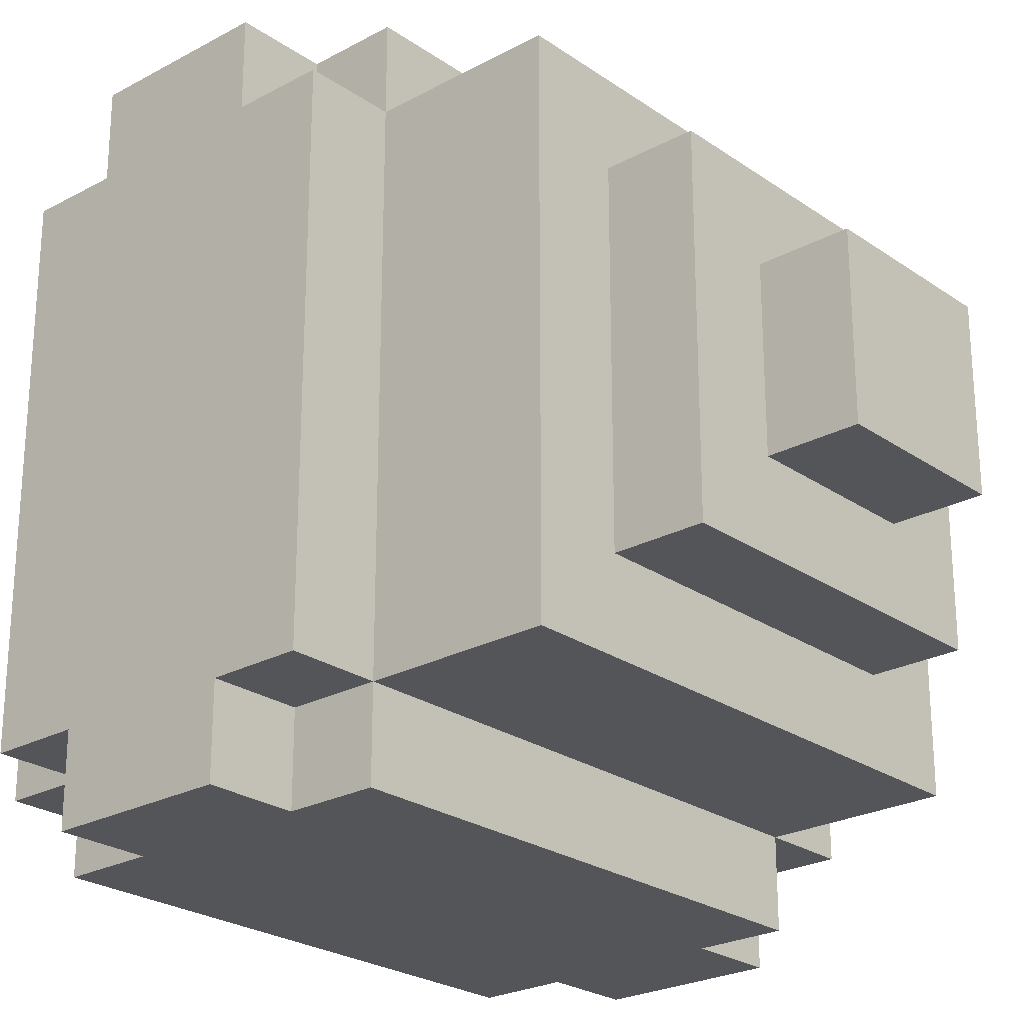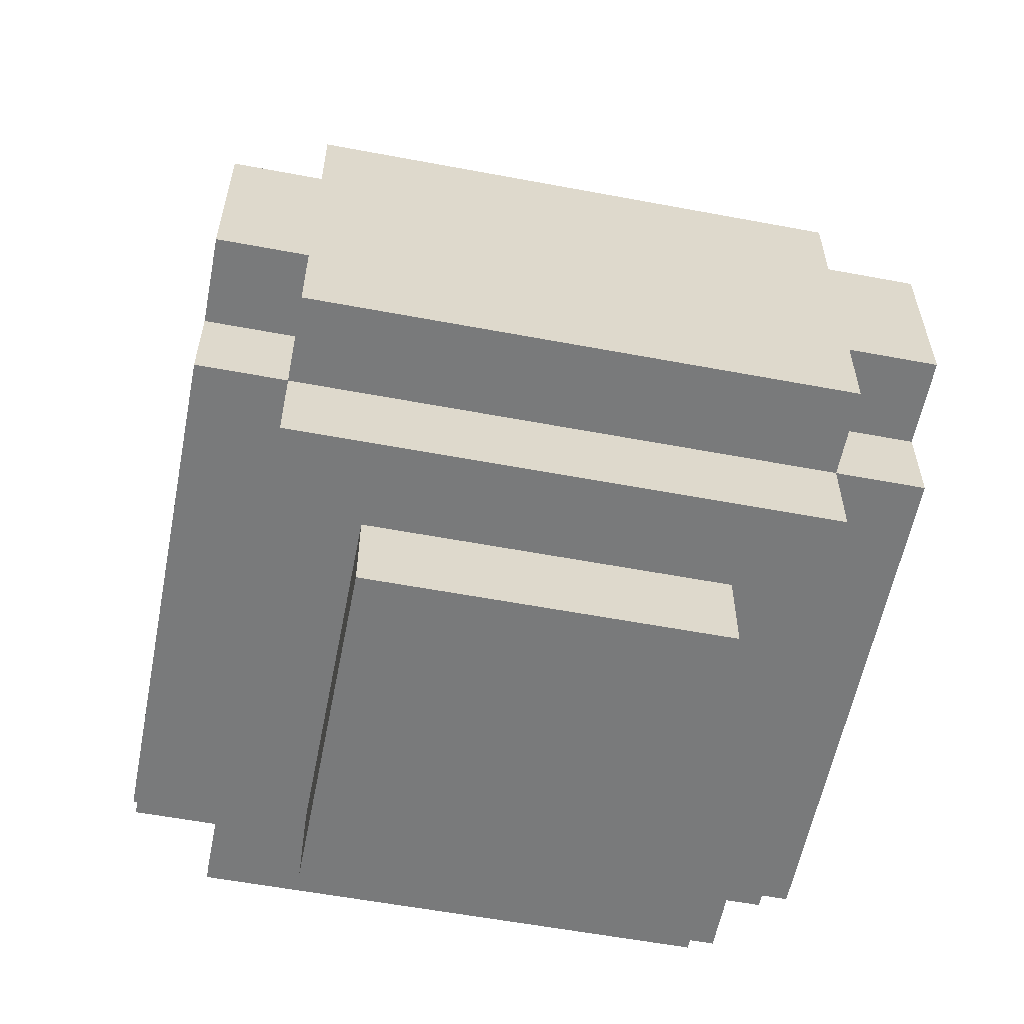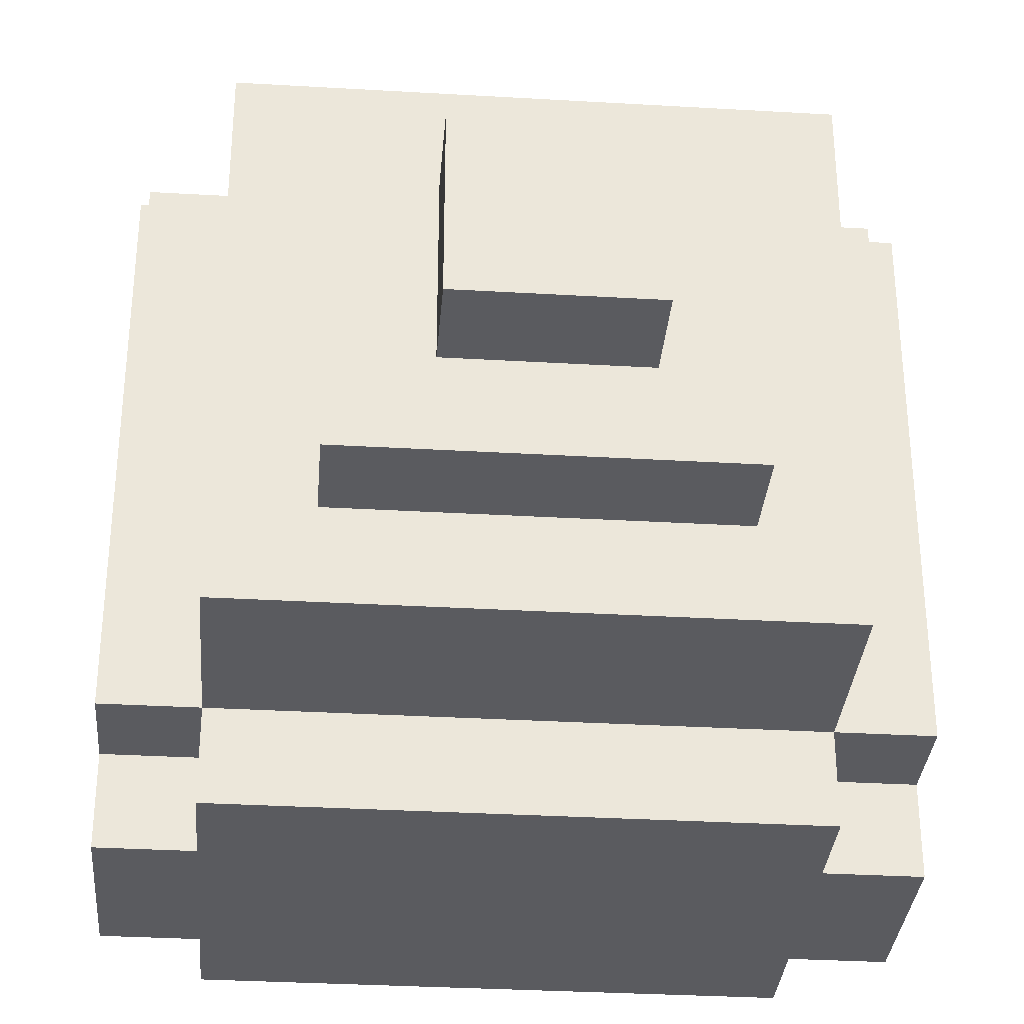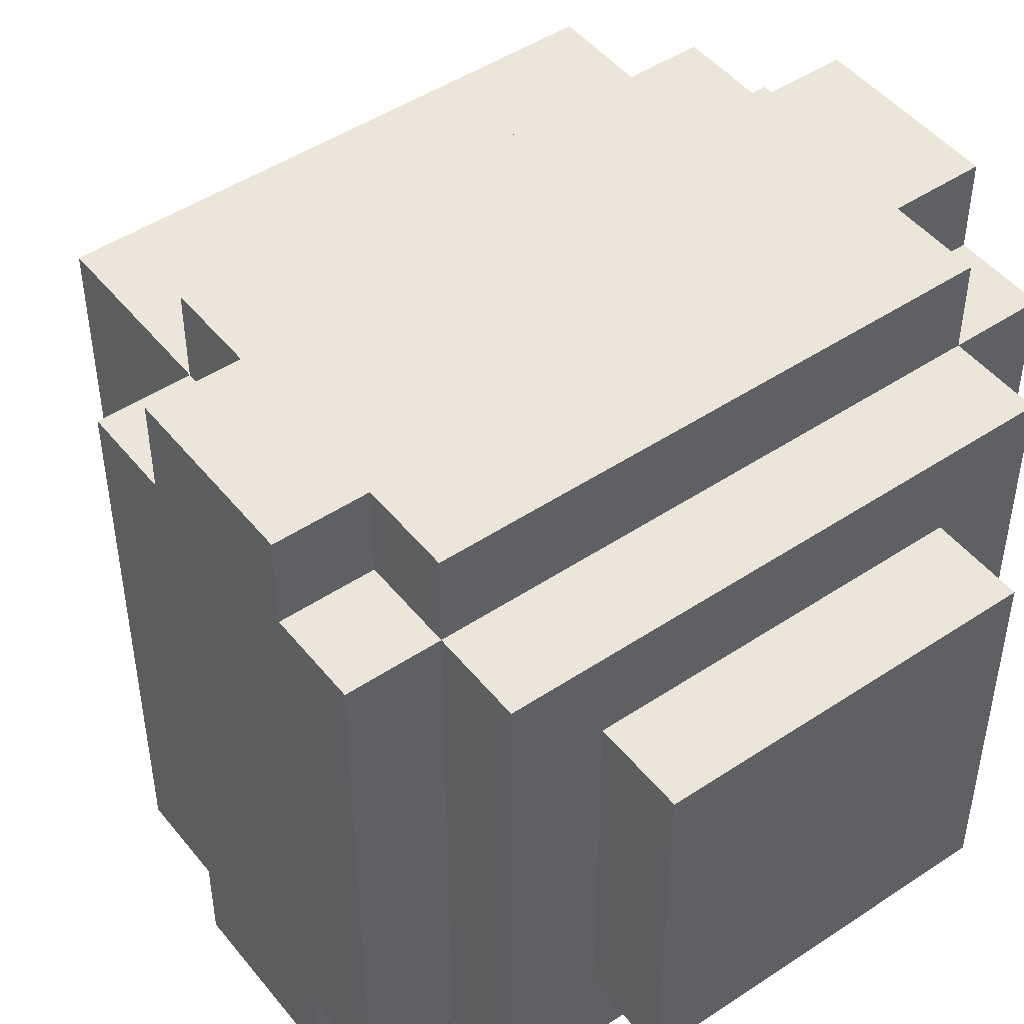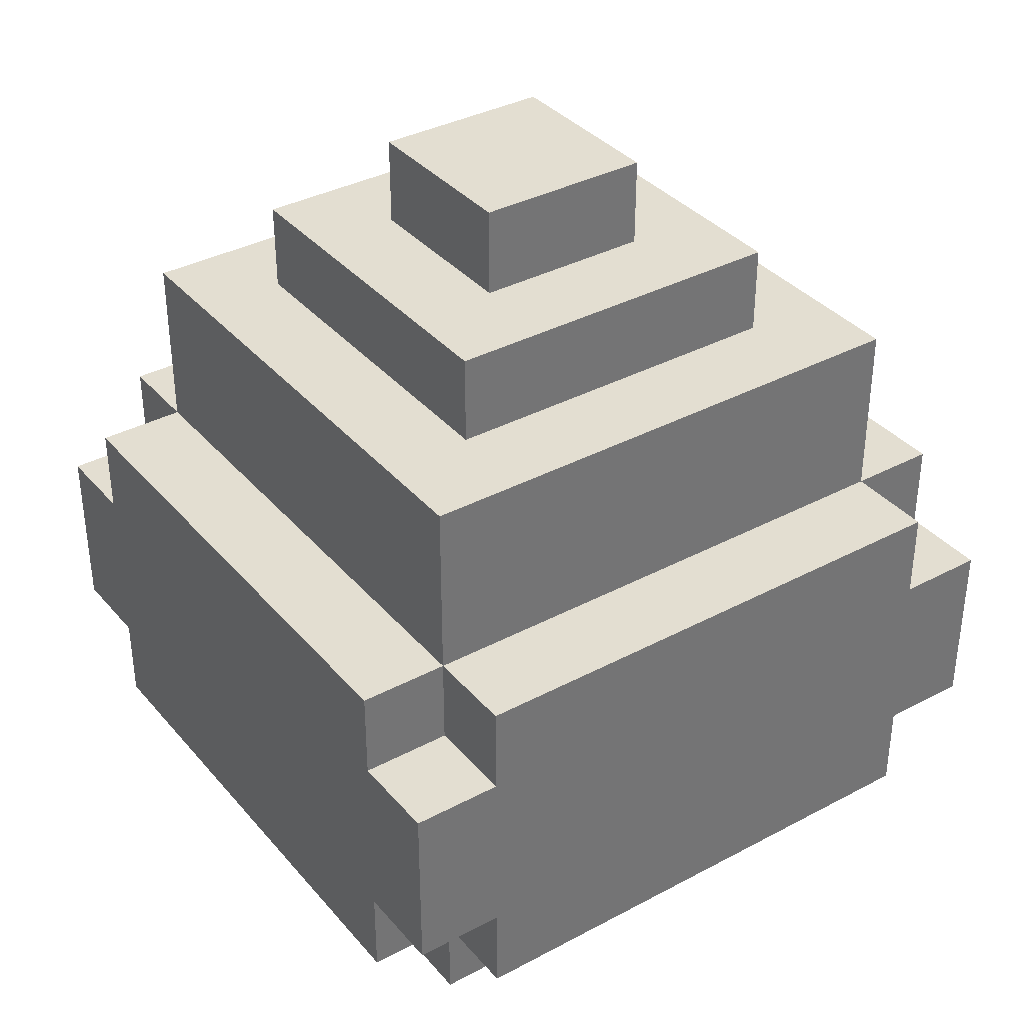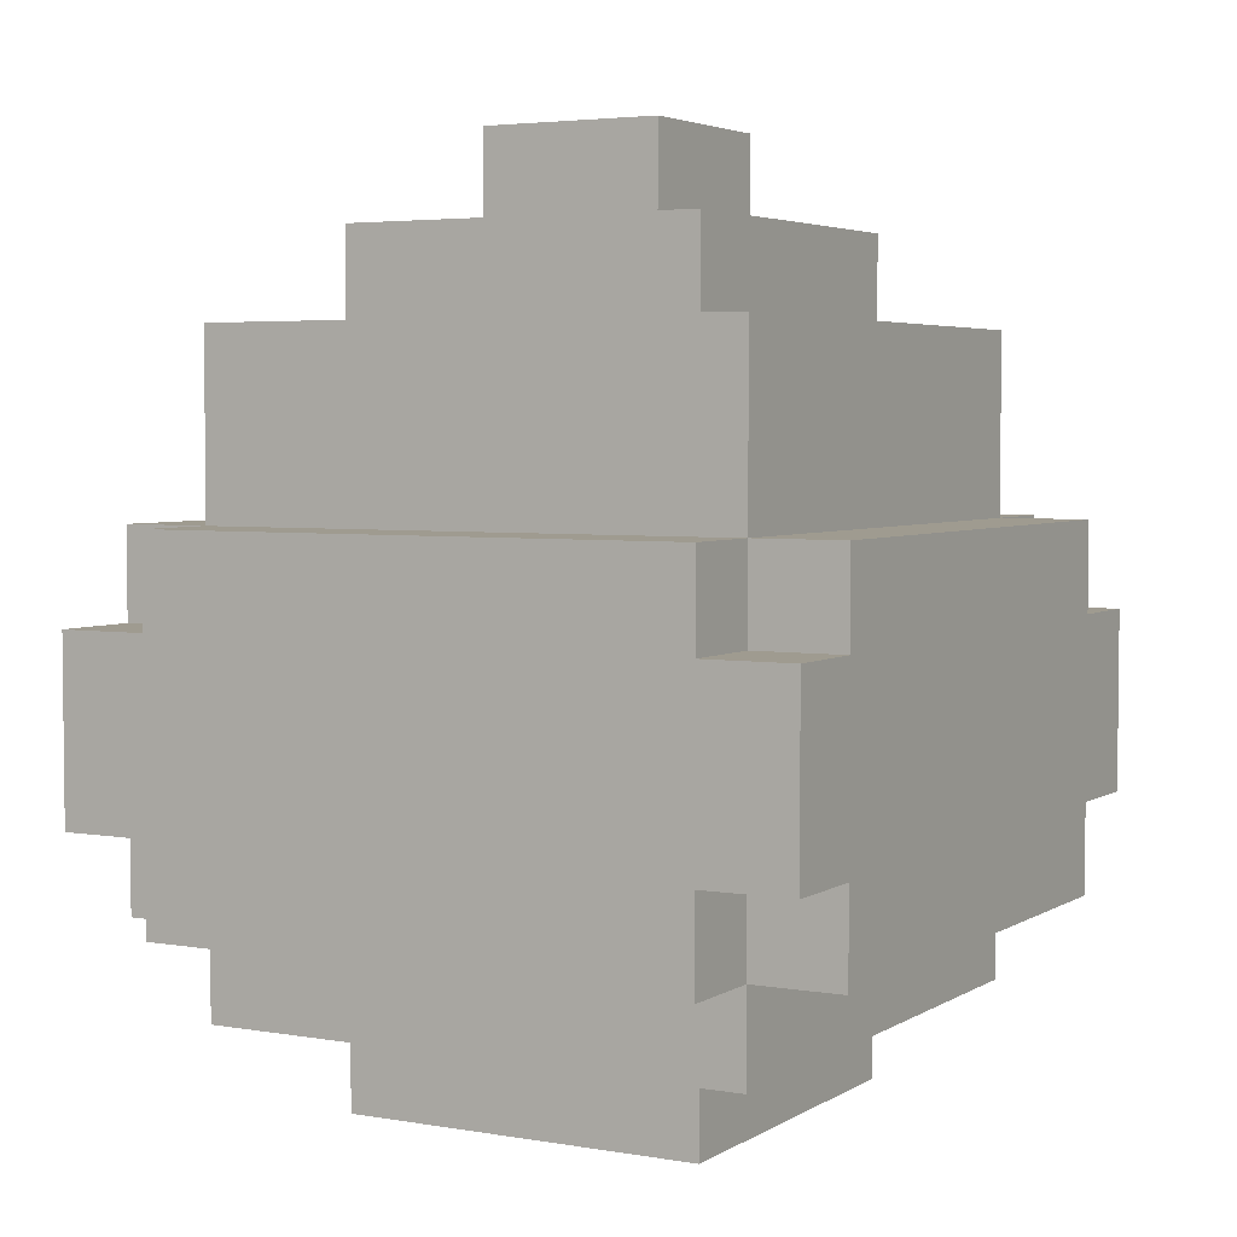
<metadata>
{"format":"obj","ext":"obj","renderer":"f3d","projection":"perspective","resolution":1024,"background":"white","views":[{"elev":-24.6,"azim":131.6,"up":"+Z"},{"elev":-58.0,"azim":-11.0,"up":"+Y"},{"elev":-33.1,"azim":175.4,"up":"+Z"},{"elev":47.8,"azim":-36.8,"up":"+Z"},{"elev":36.2,"azim":55.1,"up":"+Y"},{"elev":4.0,"azim":-150.7,"up":"+Y"}]}
</metadata>
<code>
o easter_egg.layer_Plane-tex
v -0.1 0.5 0.1
v -0.1 0.4 -0.1
v -0.1 0.4 0.1
v -0.1 0.5 -0.1
v -0.2 0.4 0.2
v -0.2 0.3 -0.2
v -0.2 0.3 0.2
v -0.2 0.4 -0.2
v -0.2 -0.4 0.2
v -0.2 -0.5 -0.2
v -0.2 -0.5 0.2
v -0.2 -0.4 -0.2
v -0.3 0.3 0.3
v -0.3 0.1 -0.3
v -0.3 0.1 0.3
v -0.3 0.3 -0.3
v -0.3 0 -0.4
v -0.3 0 -0.3
v -0.3 0.1 -0.4
v -0.3 0.1 0.4
v -0.3 0 0.3
v -0.3 0 0.4
v -0.3 -0.2 -0.3
v -0.3 -0.3 -0.4
v -0.3 -0.3 -0.3
v -0.3 -0.2 -0.4
v -0.3 -0.2 0.4
v -0.3 -0.3 0.3
v -0.3 -0.3 0.4
v -0.3 -0.2 0.3
v -0.3 -0.4 -0.3
v -0.3 -0.4 0.3
v -0.4 0.1 0.3
v -0.4 0 -0.3
v -0.4 0 0.3
v -0.4 -0.2 -0.3
v -0.4 0.1 -0.3
v -0.4 -0.2 -0.4
v -0.4 -0.2 0.3
v -0.4 0 -0.4
v -0.4 -0.3 -0.3
v -0.4 0 0.4
v -0.4 -0.3 0.3
v -0.4 -0.2 0.4
v 0.1 0.5 0.1
v 0.1 0.4 -0.1
v 0.1 0.4 0.1
v 0.1 0.5 -0.1
v 0.2 0.4 0.2
v 0.2 0.3 -0.2
v 0.2 0.3 0.2
v 0.2 0.4 -0.2
v 0.2 -0.4 0.2
v 0.2 -0.5 -0.2
v 0.2 -0.5 0.2
v 0.2 -0.4 -0.2
v 0.3 0.3 0.3
v 0.3 0.1 -0.3
v 0.3 0.1 0.3
v 0.3 0.3 -0.3
v 0.3 0 -0.4
v 0.3 0 -0.3
v 0.3 0.1 -0.4
v 0.3 0.1 0.4
v 0.3 0 0.3
v 0.3 0 0.4
v 0.3 -0.2 -0.3
v 0.3 -0.3 -0.4
v 0.3 -0.3 -0.3
v 0.3 -0.2 -0.4
v 0.3 -0.2 0.4
v 0.3 -0.3 0.3
v 0.3 -0.3 0.4
v 0.3 -0.2 0.3
v 0.3 -0.4 -0.3
v 0.3 -0.4 0.3
v 0.4 0.1 0.3
v 0.4 0 -0.3
v 0.4 0 0.3
v 0.4 -0.2 -0.3
v 0.4 0.1 -0.3
v 0.4 -0.2 -0.4
v 0.4 -0.2 0.3
v 0.4 0 -0.4
v 0.4 -0.3 -0.3
v 0.4 0 0.4
v 0.4 -0.3 0.3
v 0.4 -0.2 0.4
f 1 2 3
f 1 4 2
f 5 6 7
f 5 8 6
f 9 10 11
f 9 12 10
f 13 14 15
f 13 16 14
f 14 17 18
f 14 19 17
f 20 21 22
f 20 15 21
f 23 24 25
f 23 26 24
f 27 28 29
f 27 30 28
f 28 31 32
f 28 25 31
f 33 34 35
f 35 34 36
f 33 37 34
f 34 38 36
f 35 36 39
f 34 40 38
f 39 36 41
f 42 35 39
f 39 41 43
f 42 39 44
f 46 45 47
f 48 45 46
f 50 49 51
f 52 49 50
f 54 53 55
f 56 53 54
f 58 57 59
f 60 57 58
f 61 58 62
f 63 58 61
f 65 64 66
f 59 64 65
f 68 67 69
f 70 67 68
f 72 71 73
f 74 71 72
f 75 72 76
f 69 72 75
f 78 77 79
f 78 79 80
f 81 77 78
f 82 78 80
f 80 79 83
f 84 78 82
f 80 83 85
f 79 86 83
f 85 83 87
f 83 86 88
f 53 76 32
f 9 53 32
f 75 76 53
f 31 9 32
f 56 75 53
f 12 9 31
f 75 56 31
f 56 12 31
f 10 55 11
f 54 55 10
f 69 87 72
f 85 87 69
f 24 69 25
f 68 69 24
f 28 73 29
f 72 73 28
f 41 28 43
f 25 28 41
f 74 88 71
f 83 88 74
f 70 80 67
f 82 80 70
f 38 23 36
f 26 23 38
f 39 27 44
f 30 27 39
f 86 65 66
f 86 79 65
f 78 61 62
f 78 84 61
f 18 40 34
f 18 17 40
f 22 35 42
f 22 21 35
f 77 58 59
f 77 81 58
f 58 19 14
f 58 63 19
f 64 15 20
f 64 59 15
f 15 37 33
f 15 14 37
f 57 51 13
f 51 7 13
f 57 60 51
f 7 16 13
f 60 50 51
f 7 6 16
f 50 60 16
f 6 50 16
f 49 47 5
f 47 3 5
f 49 52 47
f 3 8 5
f 52 46 47
f 3 2 8
f 46 52 8
f 2 46 8
f 45 4 1
f 45 48 4
f 47 1 3
f 47 45 1
f 55 9 11
f 55 53 9
f 51 5 7
f 51 49 5
f 87 74 72
f 87 83 74
f 79 59 65
f 79 77 59
f 59 13 15
f 59 57 13
f 76 28 32
f 76 72 28
f 21 33 35
f 21 15 33
f 28 39 43
f 28 30 39
f 88 66 71
f 71 66 22
f 88 86 66
f 66 20 22
f 71 22 27
f 66 64 20
f 27 22 42
f 73 71 27
f 27 42 44
f 73 27 29
f 4 46 2
f 48 46 4
f 12 54 10
f 56 54 12
f 8 50 6
f 52 50 8
f 67 85 69
f 80 85 67
f 58 78 62
f 81 78 58
f 16 58 14
f 60 58 16
f 25 75 31
f 69 75 25
f 37 18 34
f 14 18 37
f 36 25 41
f 23 25 36
f 61 82 70
f 61 70 17
f 84 82 61
f 19 61 17
f 17 70 26
f 63 61 19
f 17 26 40
f 70 68 26
f 40 26 38
f 26 68 24

</code>
